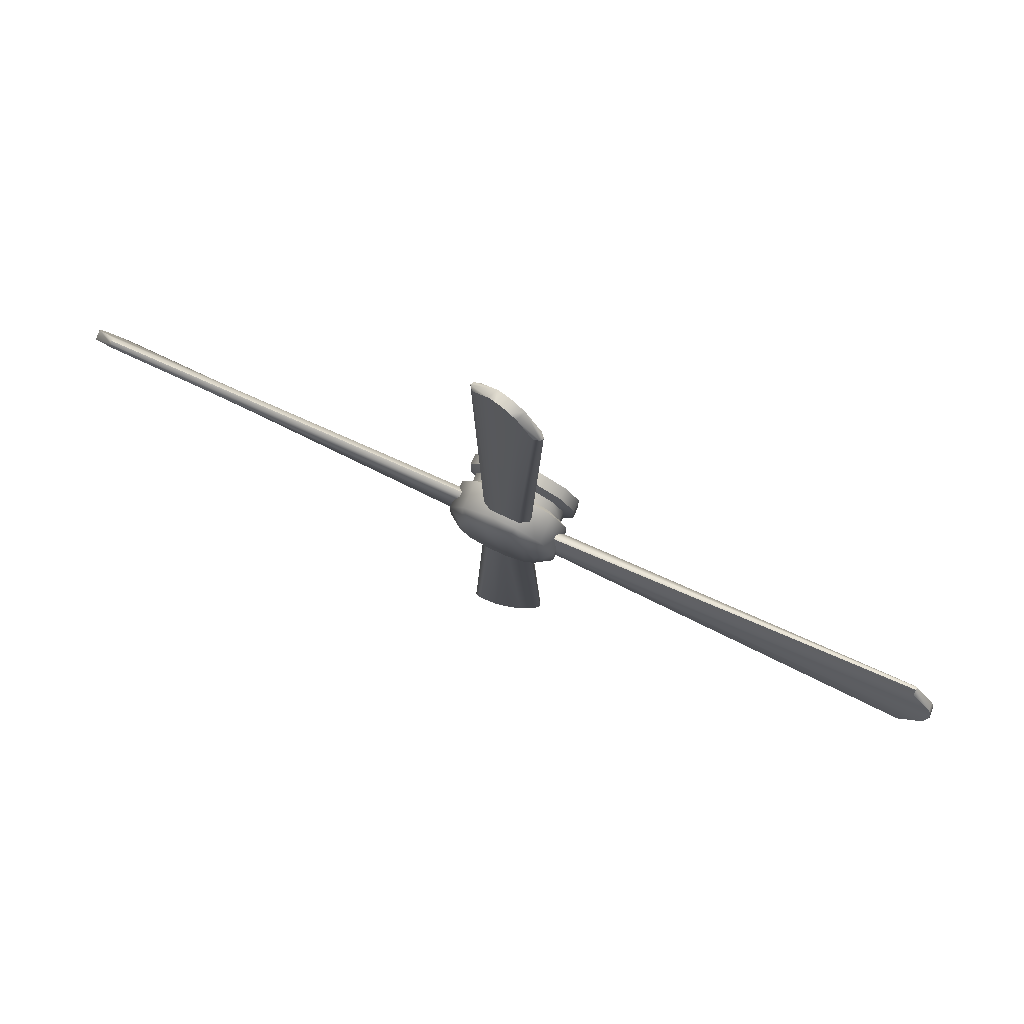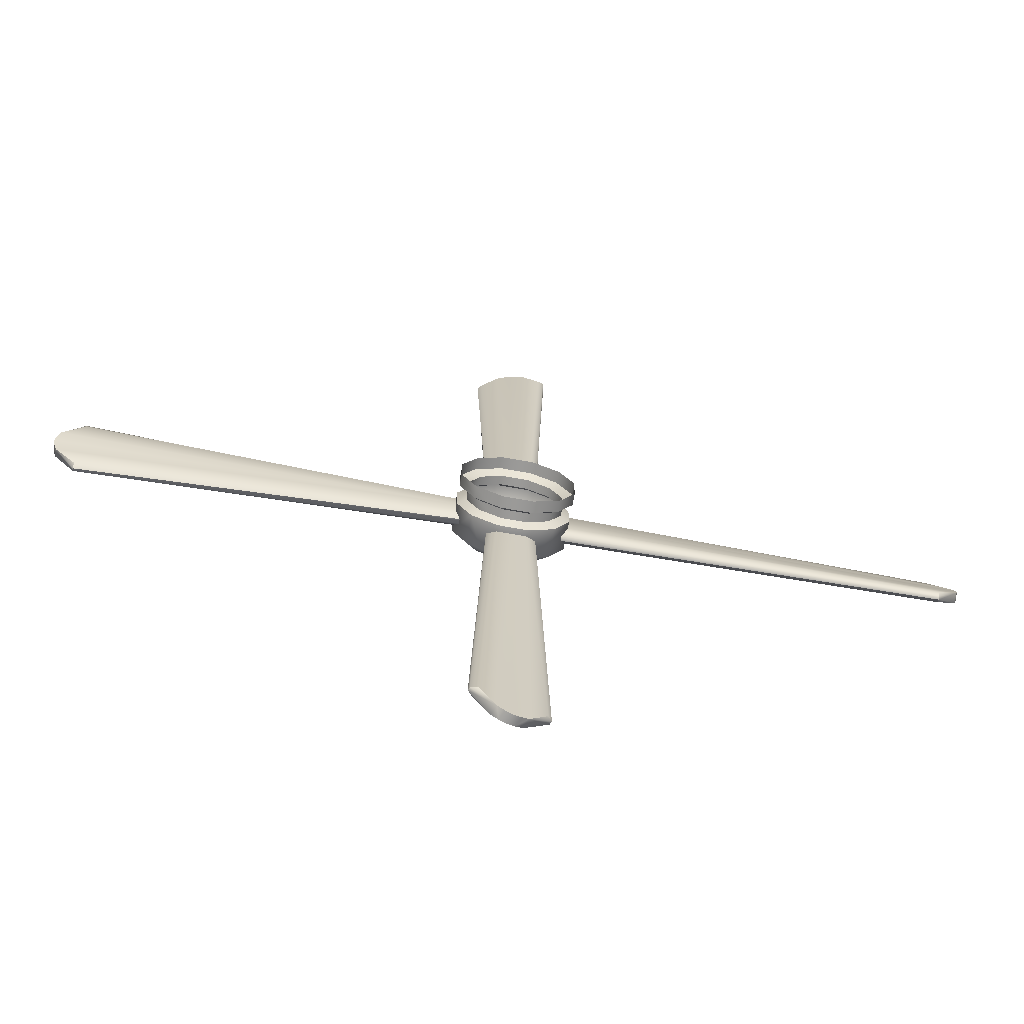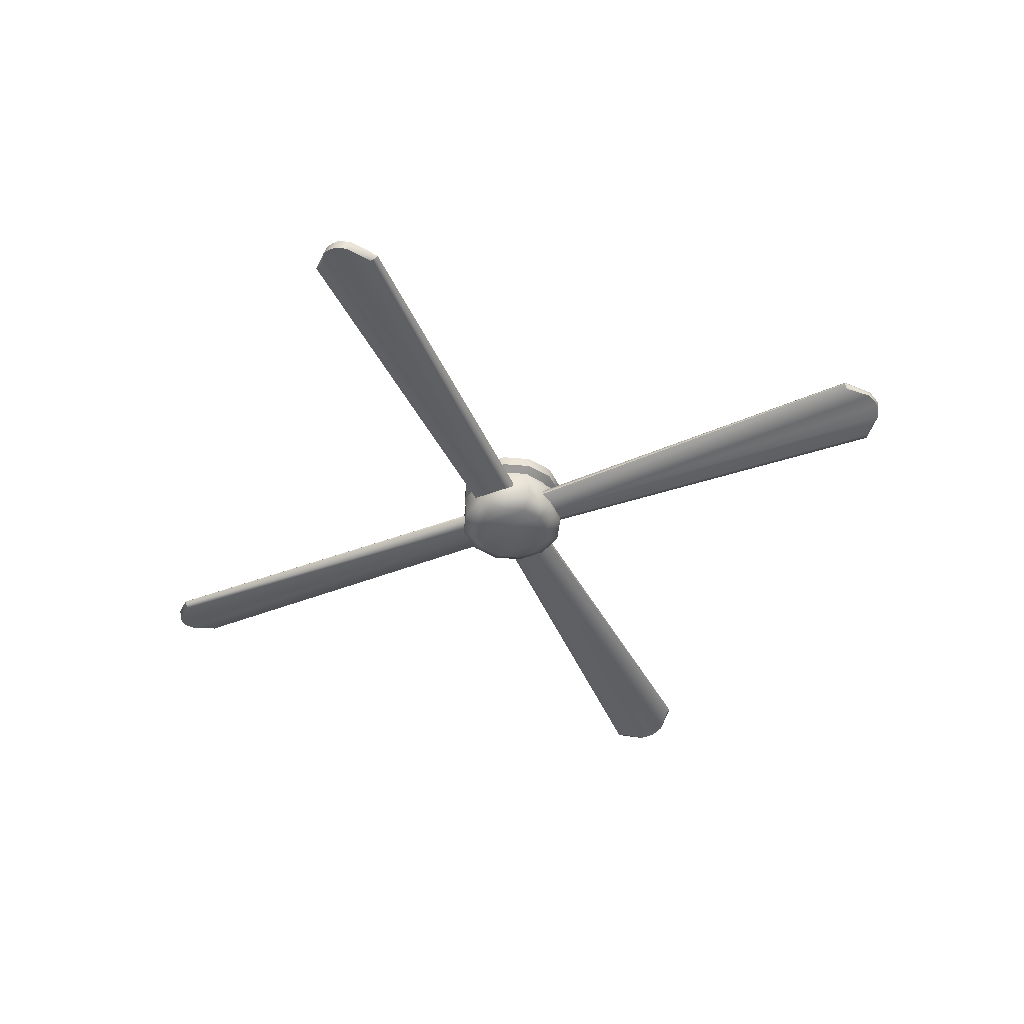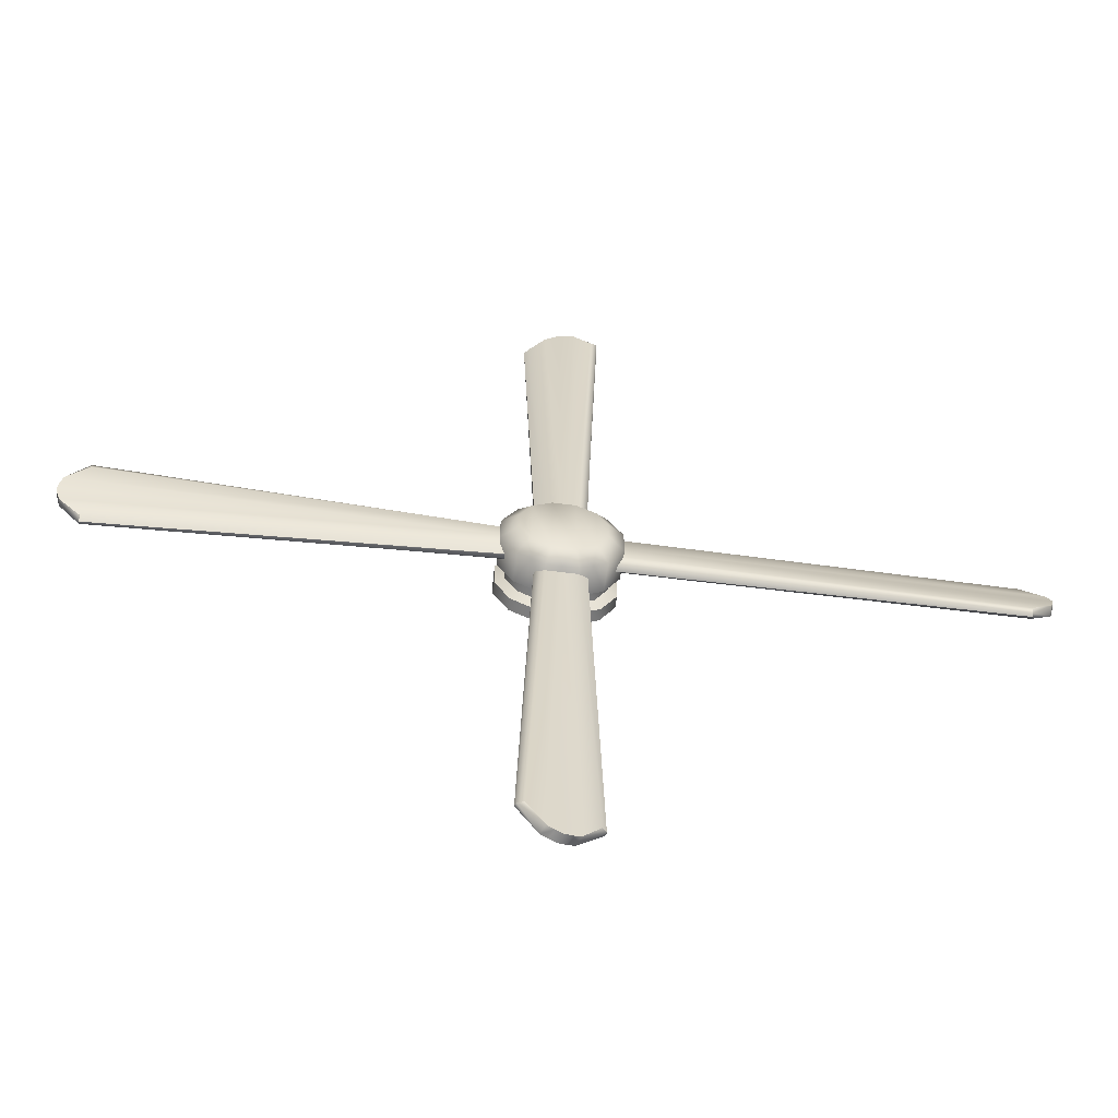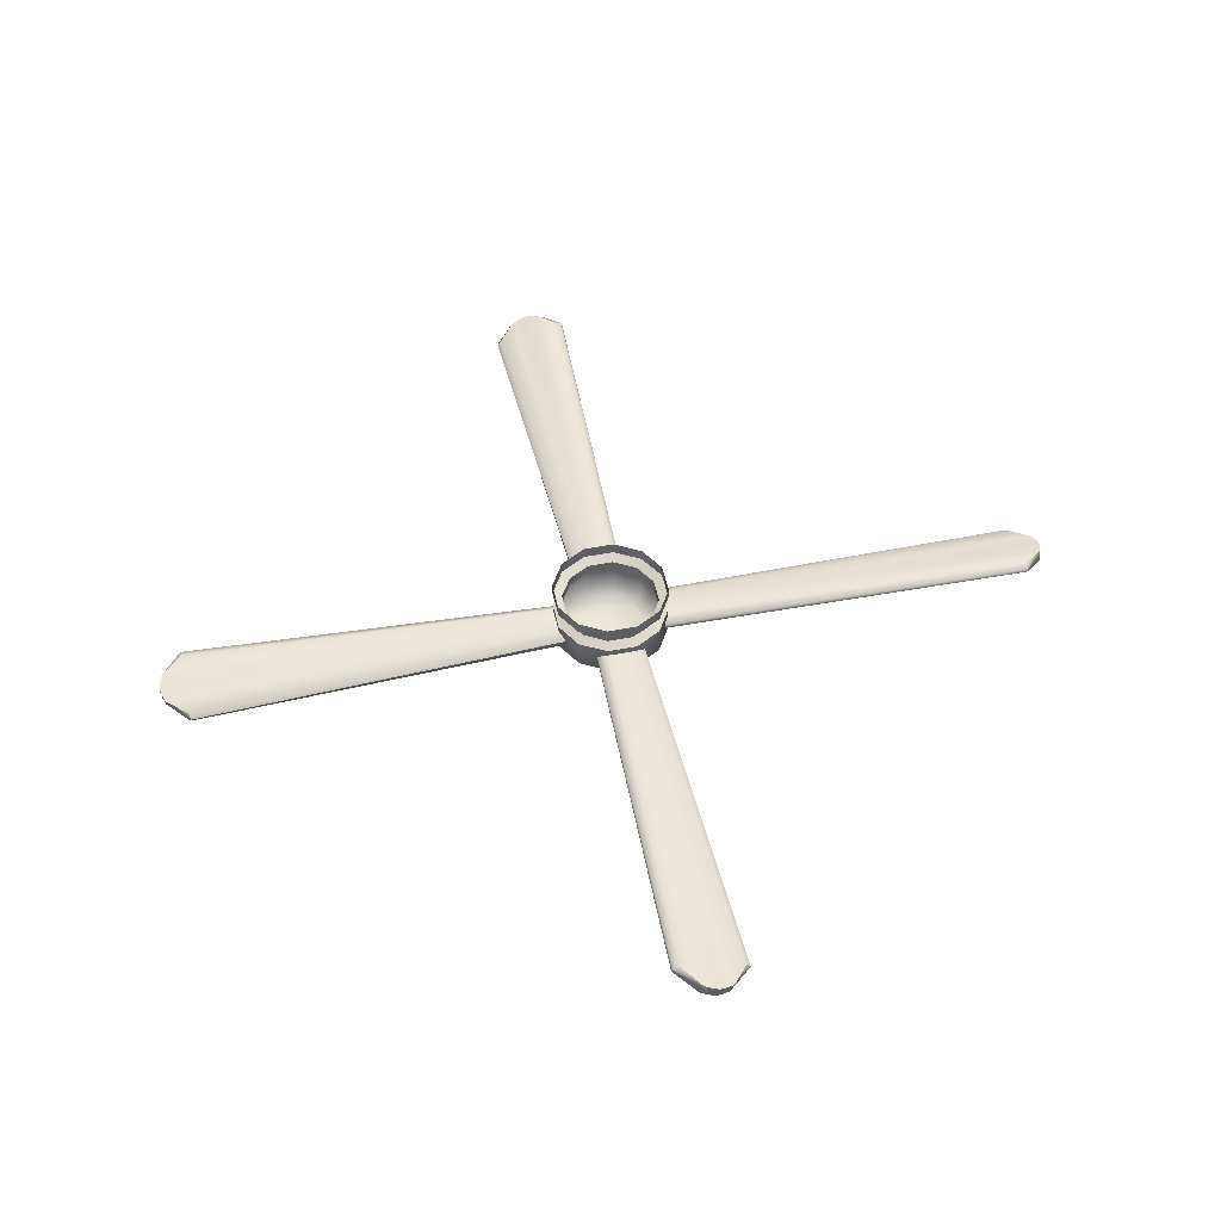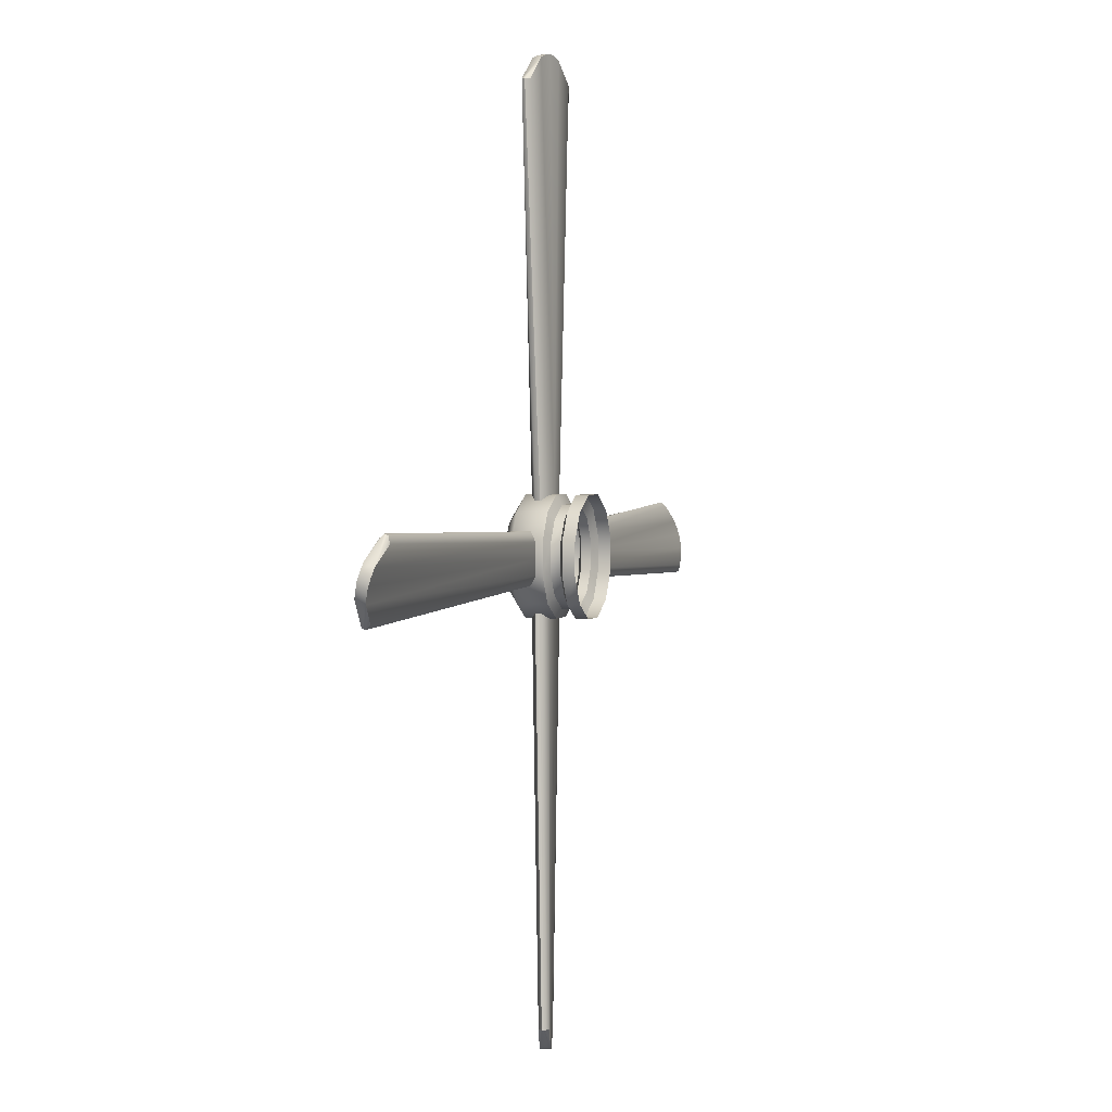
<metadata>
{"format":"obj","ext":"obj","renderer":"f3d","projection":"perspective","resolution":1024,"background":"white","views":[{"elev":77.7,"azim":25.0,"up":"+Z"},{"elev":-69.2,"azim":169.7,"up":"+Z"},{"elev":-44.2,"azim":114.2,"up":"+Y"},{"elev":-60.9,"azim":-7.6,"up":"+Z"},{"elev":48.9,"azim":77.8,"up":"+Y"},{"elev":2.8,"azim":107.5,"up":"+Z"}]}
</metadata>
<code>
o all
v 0.9659 2.006 0.2588
v 0.7071 2.006 0.7071
v 0.2588 2.006 0.9659
v -0.2588 2.006 0.9659
v -0.7071 2.006 0.7071
v -0.9659 2.006 0.2588
v -0.9659 2.006 -0.2588
v -0.7071 2.006 -0.7071
v -0.2588 2.006 -0.9659
v 0.2588 2.006 -0.9659
v 0.7071 2.006 -0.7071
v 0.9659 2.006 -0.2588
v 0.9659 0.983 0.2588
v 0.7071 0.983 0.7071
v 0.2588 0.983 0.9659
v -0.2588 0.983 0.9659
v -0.7071 0.983 0.7071
v -0.9659 0.983 0.2588
v -0.9659 0.983 -0.2588
v -0.7071 0.983 -0.7071
v -0.2588 0.983 -0.9659
v 0.2588 0.983 -0.9659
v 0.7071 0.983 -0.7071
v 0.9659 0.983 -0.2588
v -0.483 2.006 -0.8365
v -5.231e-16 2.006 -0.9659
v 0.483 2.006 -0.8365
v -0.483 0.983 -0.8365
v -5.231e-16 0.983 -0.9659
v 0.483 0.983 -0.8365
v 0.6935 0.7908 0.1858
v 0.5077 0.7908 0.5077
v 0.1858 0.7908 0.6935
v -0.1858 0.7908 0.6935
v -0.5077 0.7908 0.5077
v -0.6935 0.7908 0.1858
v -0.6935 0.7908 -0.1858
v -0.5077 0.7908 -0.5077
v -0.1858 0.7908 -0.6935
v 0.1858 0.7908 -0.6935
v 0.5077 0.7908 -0.5077
v 0.6935 0.7908 -0.1858
v 0.811 1.723 0.2173
v 0.5937 1.723 0.5937
v 0.2173 1.723 0.811
v -0.2173 1.723 0.811
v -0.5937 1.723 0.5937
v -0.811 1.723 0.2173
v -0.811 1.723 -0.2173
v -0.5937 1.723 -0.5937
v -0.2173 1.723 -0.811
v 0.2173 1.723 -0.811
v 0.5937 1.723 -0.5937
v 0.811 1.723 -0.2173
v 0.811 1.565 0.2173
v 0.5937 1.565 0.5937
v 0.2173 1.565 0.811
v -0.2173 1.565 0.811
v -0.5937 1.565 0.5937
v -0.811 1.565 0.2173
v -0.811 1.565 -0.2173
v -0.5937 1.565 -0.5937
v -0.2173 1.565 -0.811
v 0.2173 1.565 -0.811
v 0.5937 1.565 -0.5937
v 0.811 1.565 -0.2173
v -0.4055 1.723 -0.7024
v -4.732e-16 1.723 -0.811
v 0.4055 1.723 -0.7024
v -0.4055 1.565 -0.7024
v -4.732e-16 1.565 -0.811
v 0.4055 1.565 -0.7024
v 0.9659 1.802 0.2588
v 0.7071 1.802 0.7071
v 0.2588 1.802 0.9659
v -0.2588 1.802 0.9659
v -0.7071 1.802 0.7071
v -0.9659 1.802 0.2588
v -0.9659 1.802 -0.2588
v -0.7071 1.802 -0.7071
v -0.2588 1.802 -0.9659
v 0.2588 1.802 -0.9659
v 0.7071 1.802 -0.7071
v 0.9659 1.802 -0.2588
v 0.9659 1.486 0.2588
v 0.7071 1.486 0.7071
v 0.2588 1.486 0.9659
v -0.2588 1.486 0.9659
v -0.7071 1.486 0.7071
v -0.9659 1.486 0.2588
v -0.9659 1.486 -0.2588
v -0.7071 1.486 -0.7071
v -0.2588 1.486 -0.9659
v 0.2588 1.486 -0.9659
v 0.7071 1.486 -0.7071
v 0.9659 1.486 -0.2588
v -0.483 1.802 -0.8365
v -5.231e-16 1.802 -0.9659
v 0.483 1.802 -0.8365
v -0.483 1.486 -0.8365
v -5.231e-16 1.486 -0.9659
v 0.483 1.486 -0.8365
v -0.9659 1.373 0.2588
v -0.9659 1.088 0.2588
v -0.9659 1.373 -0.2588
v -0.9659 1.088 -0.2588
v -0.9659 1.373 6.081e-16
v -0.9659 1.088 5.884e-16
v -7.375 1.17 0.5703
v -7.74 1.246 0.2795
v -7.813 1.309 0.03409
v -7.74 1.373 -0.2113
v -7.375 1.449 -0.5021
v -7.375 1.291 -0.5703
v -7.74 1.215 -0.2795
v -7.813 1.151 -0.03409
v -7.74 1.088 0.2113
v -7.375 1.012 0.5021
v -7.375 1.366 -0.6371
v -7.375 1.42 -0.6138
v -0.874 1.189 -0.4181
v -0.874 1.272 -0.4181
v -7.375 1.095 0.6371
v -7.375 1.041 0.6138
v -0.874 1.272 0.4181
v -0.874 1.189 0.4181
v -7.786 1.119 0.08861
v -7.786 1.183 -0.1568
v -7.786 1.341 -0.08861
v -7.786 1.277 0.1568
v 0.2588 1.373 0.9659
v 0.2588 1.088 0.9659
v -0.2588 1.373 0.9659
v -0.2588 1.088 0.9659
v 1.133e-16 1.373 0.9659
v 1.133e-16 1.088 0.9659
v 0.5703 1.17 7.375
v 0.2795 1.246 7.74
v 0.03409 1.309 7.813
v -0.2113 1.373 7.74
v -0.5021 1.449 7.375
v -0.5703 1.291 7.375
v -0.2795 1.215 7.74
v -0.03409 1.151 7.813
v 0.2113 1.088 7.74
v 0.5021 1.012 7.375
v -0.6371 1.366 7.375
v -0.6138 1.42 7.375
v -0.4181 1.189 0.874
v -0.4181 1.272 0.874
v 0.6371 1.095 7.375
v 0.6138 1.041 7.375
v 0.4181 1.272 0.874
v 0.4181 1.189 0.874
v 0.08861 1.119 7.786
v -0.1568 1.183 7.786
v -0.08861 1.341 7.786
v 0.1568 1.277 7.786
v 0.9659 1.373 -0.2588
v 0.9659 1.088 -0.2588
v 0.9659 1.373 0.2588
v 0.9659 1.088 0.2588
v 0.9659 1.373 -1.466e-16
v 0.9659 1.088 -1.663e-16
v 7.375 1.17 -0.5703
v 7.74 1.246 -0.2795
v 7.813 1.309 -0.03409
v 7.74 1.373 0.2113
v 7.375 1.449 0.5021
v 7.375 1.291 0.5703
v 7.74 1.215 0.2795
v 7.813 1.151 0.03409
v 7.74 1.088 -0.2113
v 7.375 1.012 -0.5021
v 7.375 1.366 0.6371
v 7.375 1.42 0.6138
v 0.874 1.189 0.4181
v 0.874 1.272 0.4181
v 7.375 1.095 -0.6371
v 7.375 1.041 -0.6138
v 0.874 1.272 -0.4181
v 0.874 1.189 -0.4181
v 7.786 1.119 -0.08861
v 7.786 1.183 0.1568
v 7.786 1.341 0.08861
v 7.786 1.277 -0.1568
v -0.2588 1.373 -0.9659
v -0.2588 1.088 -0.9659
v 0.2588 1.373 -0.9659
v 0.2588 1.088 -0.9659
v -5.231e-16 1.373 -0.9659
v -5.231e-16 1.088 -0.9659
v -0.5703 1.17 -7.375
v -0.2795 1.246 -7.74
v -0.03409 1.309 -7.813
v 0.2113 1.373 -7.74
v 0.5021 1.449 -7.375
v 0.5703 1.291 -7.375
v 0.2795 1.215 -7.74
v 0.03409 1.151 -7.813
v -0.2113 1.088 -7.74
v -0.5021 1.012 -7.375
v 0.6371 1.366 -7.375
v 0.6138 1.42 -7.375
v 0.4181 1.189 -0.874
v 0.4181 1.272 -0.874
v -0.6371 1.095 -7.375
v -0.6138 1.041 -7.375
v -0.4181 1.272 -0.874
v -0.4181 1.189 -0.874
v -0.08861 1.119 -7.786
v 0.1568 1.183 -7.786
v 0.08861 1.341 -7.786
v -0.1568 1.277 -7.786
g mat1
f 13 42 24
f 13 86 14
f 13 96 85
f 14 32 13
f 14 86 15
f 15 32 14
f 15 86 87
f 15 88 16
f 16 34 15
f 16 88 17
f 17 34 16
f 17 88 89
f 17 90 18
f 18 36 17
f 18 90 19
f 19 36 18
f 19 90 91
f 19 92 20
f 20 38 19
f 20 92 28
f 21 39 28
f 21 93 29
f 22 40 29
f 22 94 30
f 23 41 30
f 23 95 24
f 24 42 23
f 24 95 96
f 24 96 13
f 28 38 20
f 28 92 100
f 28 93 21
f 29 39 21
f 29 93 101
f 29 94 22
f 30 40 22
f 30 94 102
f 30 95 23
f 31 13 32
f 31 42 13
f 32 15 33
f 32 42 31
f 33 15 34
f 33 41 32
f 34 17 35
f 34 40 33
f 35 17 36
f 35 39 34
f 36 19 37
f 36 38 35
f 37 19 38
f 37 38 36
f 38 28 39
f 39 29 40
f 39 35 38
f 40 30 41
f 40 34 39
f 41 23 42
f 41 33 40
f 42 32 41
f 43 44 55
f 44 57 56
f 45 46 57
f 46 59 58
f 47 48 59
f 48 61 60
f 49 50 61
f 50 70 62
f 51 71 63
f 52 72 64
f 53 54 65
f 54 43 66
f 55 66 43
f 56 55 44
f 57 44 45
f 58 57 46
f 59 46 47
f 60 59 48
f 61 48 49
f 62 61 50
f 63 70 51
f 64 71 52
f 65 72 53
f 66 65 54
f 67 51 70
f 68 52 71
f 69 53 72
f 70 50 67
f 71 51 68
f 72 52 69
f 85 86 13
f 87 88 15
f 89 90 17
f 91 92 19
f 100 93 28
f 101 94 29
f 102 95 30
f 110 123 109
f 111 127 130
f 112 128 129
f 113 120 112
f 114 115 119
f 115 112 119
f 115 128 112
f 116 111 128
f 116 127 111
f 117 110 127
f 117 124 110
f 118 124 117
f 119 112 120
f 123 110 124
f 129 128 111
f 130 127 110
f 138 151 137
f 139 155 158
f 140 156 157
f 141 148 140
f 142 143 147
f 143 140 147
f 143 156 140
f 144 139 156
f 144 155 139
f 145 138 155
f 145 152 138
f 146 152 145
f 147 140 148
f 151 138 152
f 157 156 139
f 158 155 138
f 166 179 165
f 167 183 186
f 168 184 185
f 169 176 168
f 170 171 175
f 171 168 175
f 171 184 168
f 172 167 184
f 172 183 167
f 173 166 183
f 173 180 166
f 174 180 173
f 175 168 176
f 179 166 180
f 185 184 167
f 186 183 166
f 194 207 193
f 195 211 214
f 196 212 213
f 197 204 196
f 198 199 203
f 199 196 203
f 199 212 196
f 200 195 212
f 200 211 195
f 201 194 211
f 201 208 194
f 202 208 201
f 203 196 204
f 207 194 208
f 213 212 195
f 214 211 194
f 1 73 12
f 2 73 1
f 2 75 74
f 3 75 2
f 4 75 3
f 4 77 76
f 5 77 4
f 6 77 5
f 6 79 78
f 7 79 6
f 8 79 7
f 8 97 80
f 9 97 25
f 9 98 81
f 10 98 26
f 10 99 82
f 11 99 27
f 12 73 84
f 12 83 11
f 25 97 8
f 26 98 9
f 27 99 10
f 55 86 85
f 56 57 86
f 57 88 87
f 58 59 88
f 59 90 89
f 60 61 90
f 61 92 91
f 62 70 92
f 63 71 93
f 64 94 71
f 65 66 95
f 66 55 96
f 70 93 100
f 71 94 101
f 72 94 64
f 72 95 102
f 74 73 2
f 76 75 4
f 78 77 6
f 80 79 8
f 81 97 9
f 82 98 10
f 83 99 11
f 84 83 12
f 85 96 55
f 86 55 56
f 87 86 57
f 88 57 58
f 89 88 59
f 90 59 60
f 91 90 61
f 92 61 62
f 93 70 63
f 95 72 65
f 96 95 66
f 100 92 70
f 101 93 71
f 102 94 72
f 104 117 108
f 104 124 118
f 106 119 121
f 108 115 106
f 108 117 116
f 114 106 115
f 116 115 108
f 117 104 118
f 119 106 114
f 123 124 125
f 126 124 104
f 126 125 124
f 127 116 117
f 128 115 116
f 133 140 135
f 133 150 141
f 135 138 131
f 135 140 139
f 137 131 138
f 137 153 131
f 139 138 135
f 140 133 141
f 141 150 148
f 147 150 149
f 150 147 148
f 151 153 137
f 157 139 140
f 158 138 139
f 161 168 163
f 161 178 169
f 163 166 159
f 163 168 167
f 165 159 166
f 165 181 159
f 167 166 163
f 168 161 169
f 169 178 176
f 175 178 177
f 178 175 176
f 179 181 165
f 185 167 168
f 186 166 167
f 189 196 191
f 189 206 197
f 191 194 187
f 191 196 195
f 193 187 194
f 193 209 187
f 195 194 191
f 196 189 197
f 197 206 204
f 203 206 205
f 206 203 204
f 207 209 193
f 213 195 196
f 214 194 195
f 43 73 44
f 43 84 73
f 44 73 74
f 44 75 45
f 45 75 46
f 46 75 76
f 46 77 47
f 47 77 48
f 48 77 78
f 48 79 49
f 49 79 50
f 50 79 80
f 51 97 81
f 51 98 68
f 52 98 82
f 52 99 69
f 53 83 54
f 53 99 83
f 54 83 84
f 54 84 43
f 67 50 97
f 68 98 52
f 69 99 53
f 74 75 44
f 76 77 46
f 78 79 48
f 80 97 50
f 81 98 51
f 82 99 52
f 97 51 67
f 105 112 107
f 105 122 113
f 107 110 103
f 107 112 111
f 109 103 110
f 109 125 103
f 111 110 107
f 112 105 113
f 113 122 120
f 119 122 121
f 122 119 120
f 123 125 109
f 129 111 112
f 130 110 111
f 132 145 136
f 132 152 146
f 134 147 149
f 136 143 134
f 136 145 144
f 142 134 143
f 144 143 136
f 145 132 146
f 147 134 142
f 151 152 153
f 154 152 132
f 154 153 152
f 155 144 145
f 156 143 144
f 160 173 164
f 160 180 174
f 162 175 177
f 164 171 162
f 164 173 172
f 170 162 171
f 172 171 164
f 173 160 174
f 175 162 170
f 179 180 181
f 182 180 160
f 182 181 180
f 183 172 173
f 184 171 172
f 188 201 192
f 188 208 202
f 190 203 205
f 192 199 190
f 192 201 200
f 198 190 199
f 200 199 192
f 201 188 202
f 203 190 198
f 207 208 209
f 210 208 188
f 210 209 208
f 211 200 201
f 212 199 200

</code>
